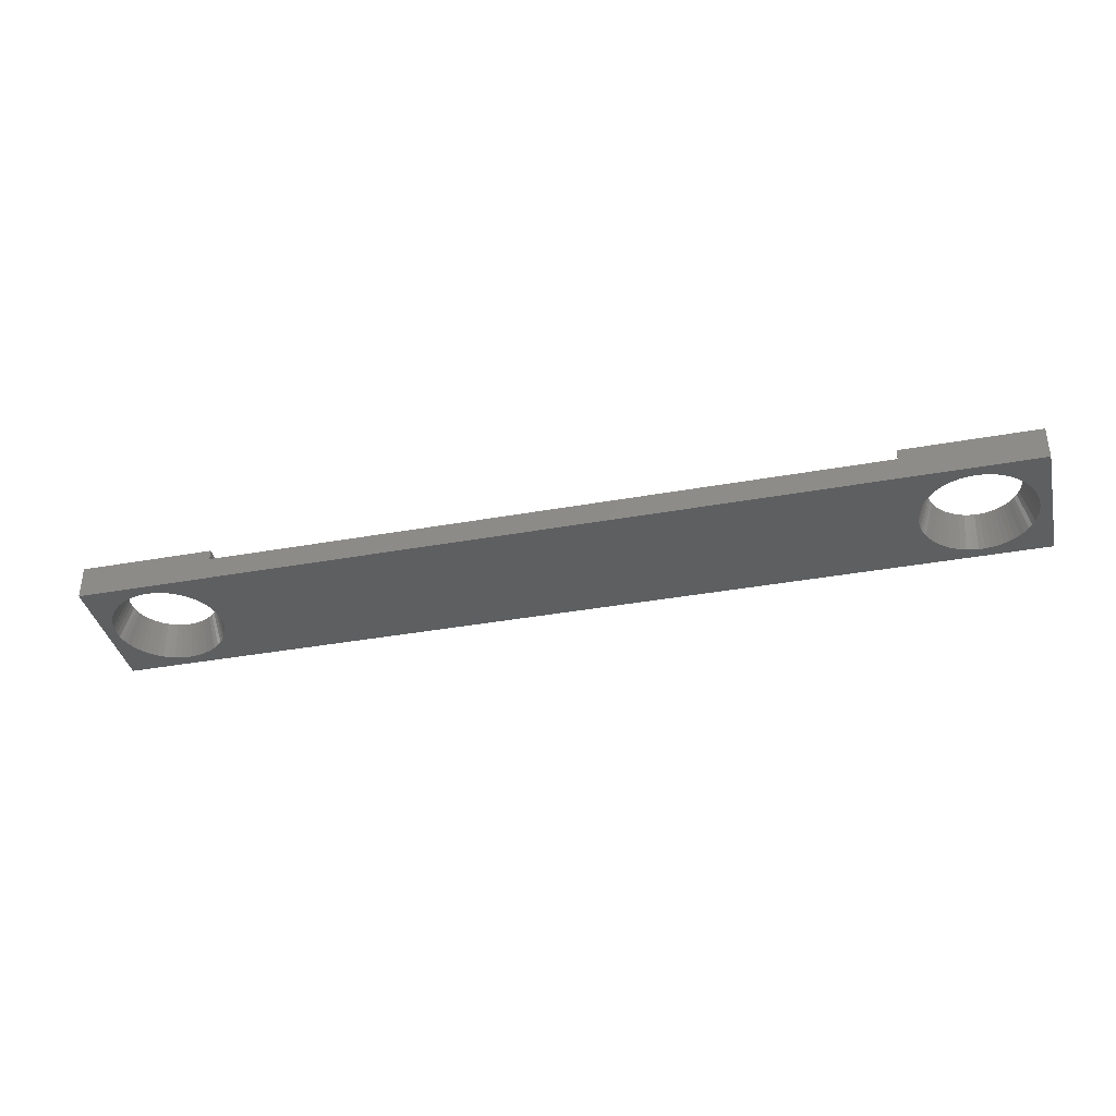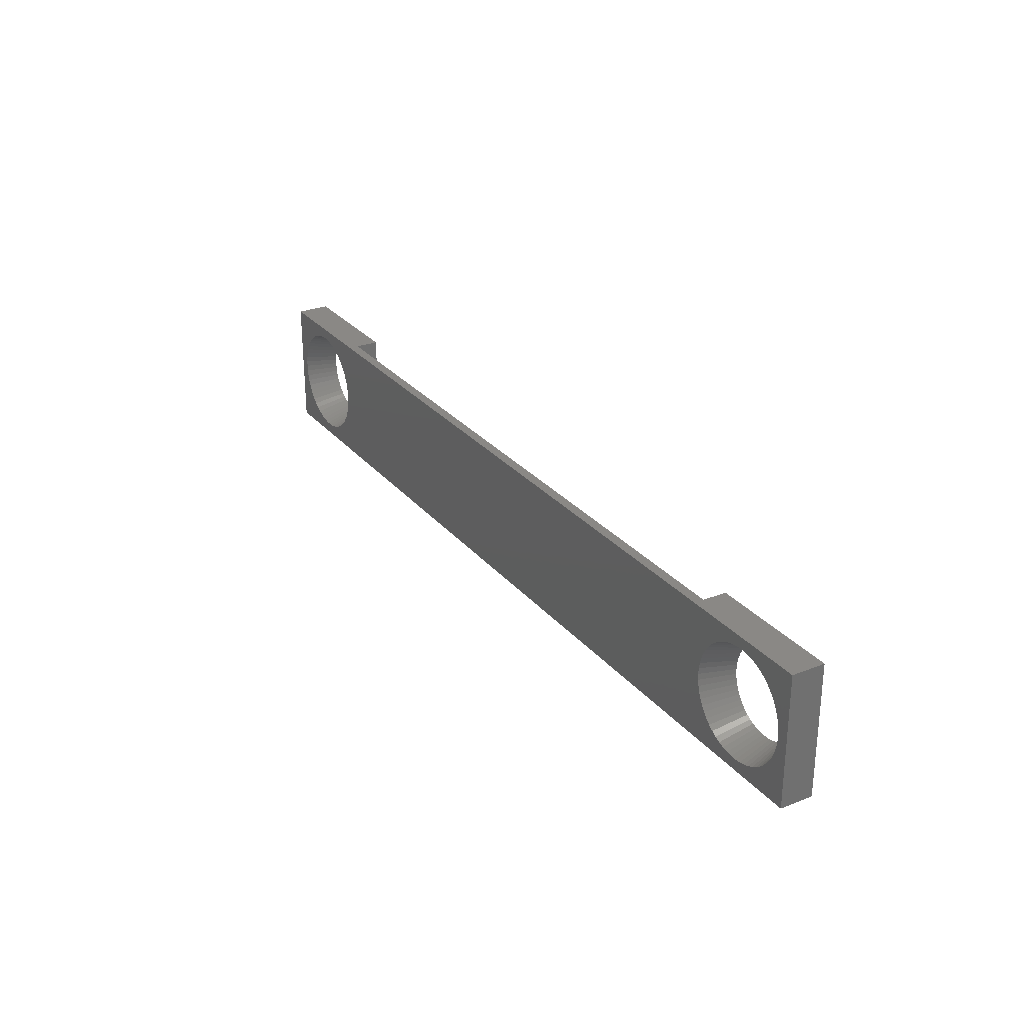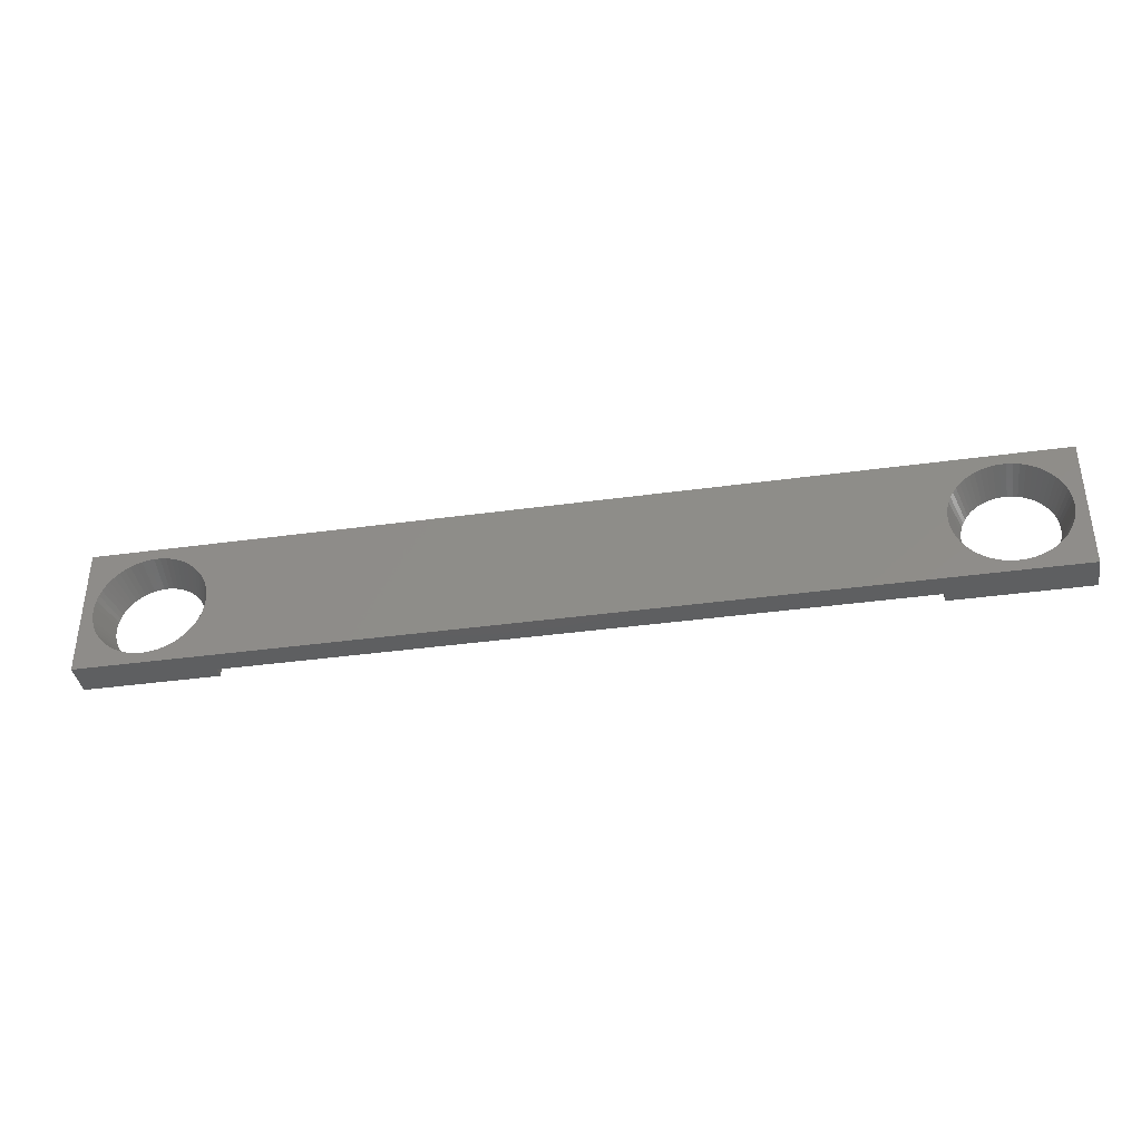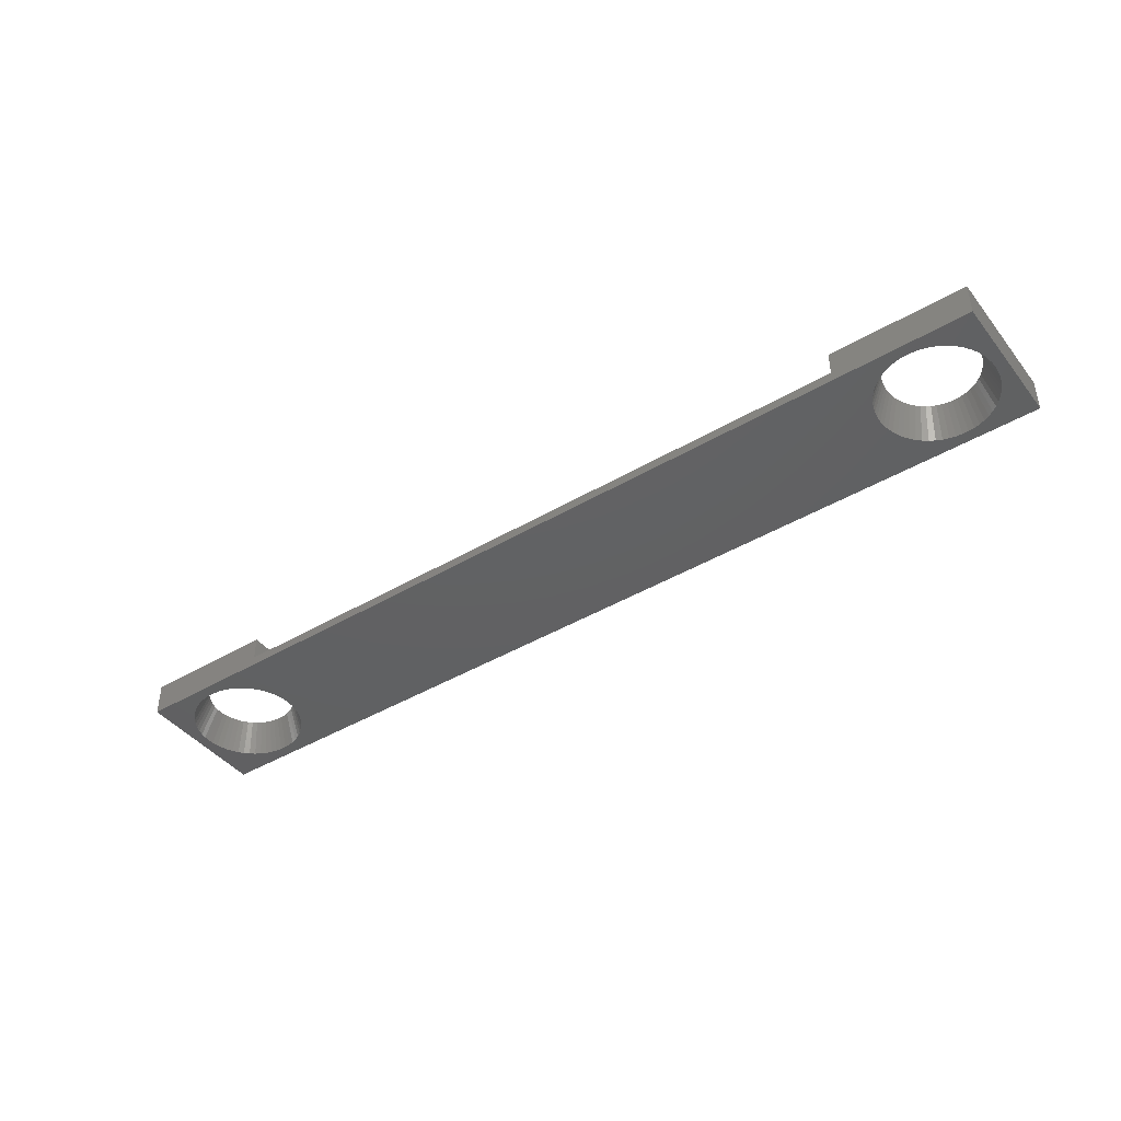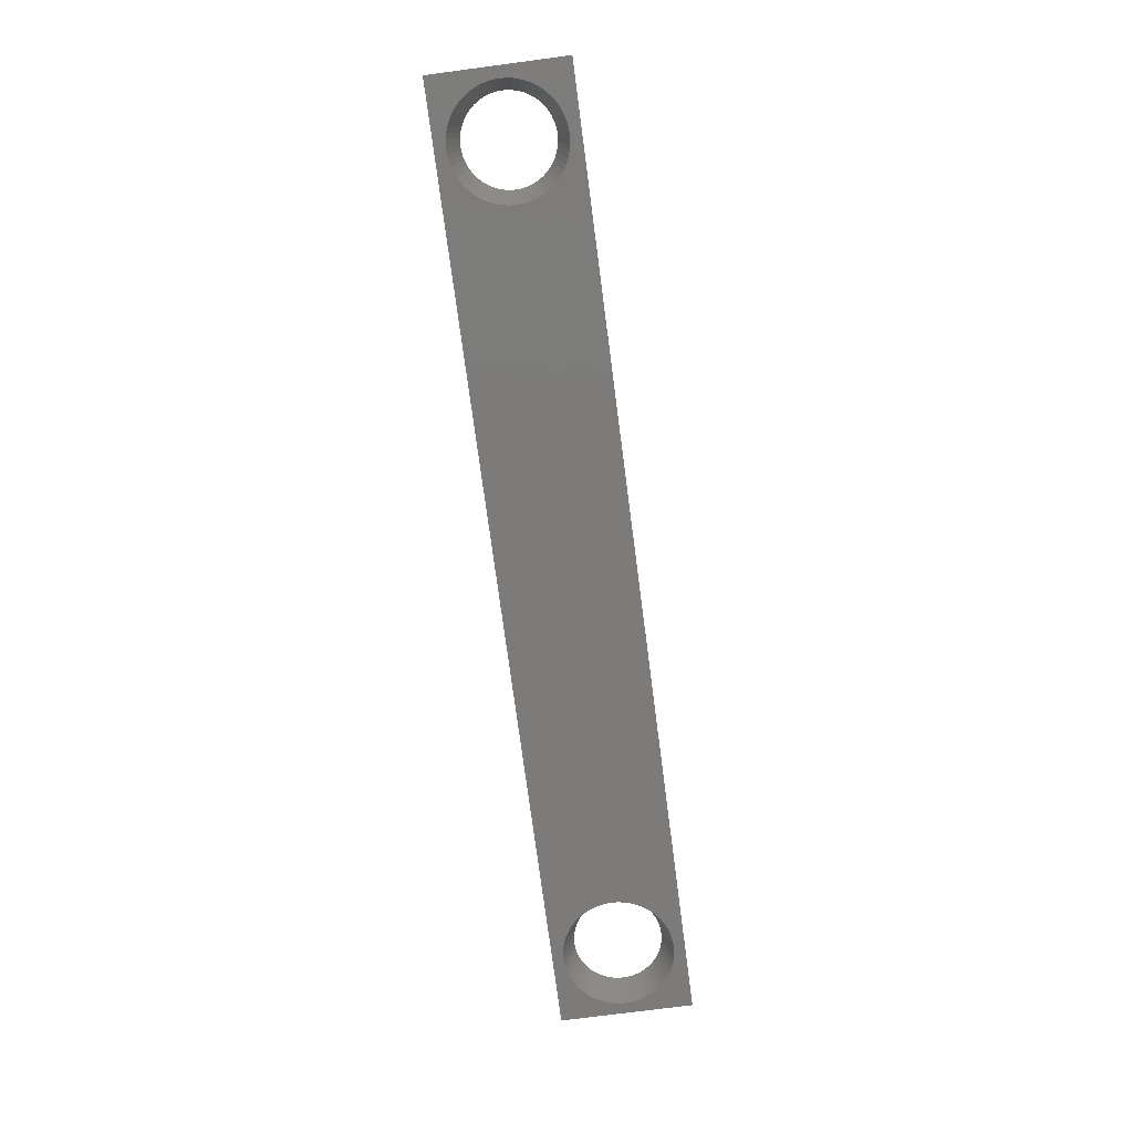
<metadata>
{"format":"stl","ext":"stl","renderer":"f3d","projection":"perspective","resolution":1024,"background":"white","views":[{"elev":-37.6,"azim":13.0,"up":"+Z"},{"elev":27.8,"azim":-121.0,"up":"+Y"},{"elev":-38.3,"azim":-170.1,"up":"+Y"},{"elev":-42.9,"azim":-144.9,"up":"+Z"},{"elev":-74.7,"azim":-82.5,"up":"+Z"}]}
</metadata>
<code>
# stl→obj: 254 verts, 512 faces
v 0 9.6 0.7
v -9.6 9.6 2.4
v 0 9.6 2.4
v -9.6 9.6 0
v 0 9.6 0
v -1.6 4.8 2.4
v 0 0 2.4
v -1.619 5.146 2.4
v -1.675 5.488 2.4
v -1.768 5.822 2.4
v -1.896 6.144 2.4
v -2.058 6.45 2.4
v -2.252 6.737 2.4
v -2.477 7.001 2.4
v -2.728 7.239 2.4
v -3.004 7.449 2.4
v -3.301 7.627 2.4
v -3.616 7.773 2.4
v -3.944 7.883 2.4
v -4.282 7.958 2.4
v -4.627 7.995 2.4
v -4.973 7.995 2.4
v -5.318 7.958 2.4
v -7.981 5.146 2.4
v -8 4.8 2.4
v -7.925 5.488 2.4
v -7.832 5.822 2.4
v -7.704 6.144 2.4
v -7.542 6.45 2.4
v -7.348 6.737 2.4
v -7.123 7.001 2.4
v -6.872 7.239 2.4
v -6.596 7.449 2.4
v -6.299 7.627 2.4
v -5.984 7.773 2.4
v -5.656 7.883 2.4
v -1.619 4.454 2.4
v -1.675 4.112 2.4
v -1.768 3.778 2.4
v -1.896 3.456 2.4
v -2.058 3.15 2.4
v -2.252 2.863 2.4
v -2.477 2.599 2.4
v -2.728 2.361 2.4
v -3.004 2.151 2.4
v -3.301 1.973 2.4
v -3.616 1.827 2.4
v -3.944 1.717 2.4
v -4.282 1.642 2.4
v -4.627 1.605 2.4
v -4.973 1.605 2.4
v -9.6 0 2.4
v -5.318 1.642 2.4
v -5.656 1.717 2.4
v -7.981 4.454 2.4
v -7.925 4.112 2.4
v -5.984 1.827 2.4
v -6.299 1.973 2.4
v -6.596 2.151 2.4
v -6.872 2.361 2.4
v -7.123 2.599 2.4
v -7.348 2.863 2.4
v -7.542 3.15 2.4
v -7.704 3.456 2.4
v -7.832 3.778 2.4
v -9.6 0 0
v 57.6 0 0
v 56.8 4.8 0
v 57.6 9.6 0
v 56.78 4.368 0
v 56.71 3.94 0
v 56.59 3.523 0
v 56.43 3.12 0
v 56.23 2.738 0
v 55.98 2.379 0
v 55.7 2.049 0
v 55.39 1.751 0
v 55.04 1.489 0
v 54.67 1.266 0
v 54.28 1.084 0
v 53.87 0.9458 0
v 53.45 0.8527 0
v 53.02 0.8059 0
v 52.58 0.8059 0
v 52.15 0.8527 0
v 48.82 4.368 0
v 48 9.6 0
v 48.8 4.8 0
v -0.8234 4.368 0
v 48.89 3.94 0
v -0.8935 3.94 0
v 49.01 3.523 0
v -1.009 3.523 0
v 49.17 3.12 0
v -1.17 3.12 0
v 49.37 2.738 0
v -1.373 2.738 0
v 49.62 2.379 0
v -1.616 2.379 0
v 49.9 2.049 0
v -1.896 2.049 0
v 50.21 1.751 0
v -2.21 1.751 0
v 50.56 1.489 0
v -2.555 1.489 0
v 50.93 1.266 0
v -2.926 1.266 0
v 51.32 1.084 0
v -3.319 1.084 0
v 51.73 0.9458 0
v -3.73 0.9458 0
v -4.153 0.8527 0
v -0.8 4.8 0
v -4.583 0.8059 0
v -8.777 4.368 0
v -8.8 4.8 0
v -8.706 3.94 0
v -8.591 3.523 0
v -8.43 3.12 0
v -8.227 2.738 0
v -7.984 2.379 0
v -7.704 2.049 0
v -7.39 1.751 0
v -7.045 1.489 0
v -6.674 1.266 0
v -6.281 1.084 0
v -5.87 0.9458 0
v -5.447 0.8527 0
v -5.017 0.8059 0
v 56.78 5.232 0
v 56.71 5.66 0
v 56.59 6.077 0
v 56.43 6.48 0
v 56.23 6.862 0
v 55.98 7.221 0
v 55.7 7.551 0
v 55.39 7.849 0
v 55.04 8.111 0
v 54.67 8.334 0
v 54.28 8.516 0
v 53.87 8.654 0
v 53.45 8.747 0
v 53.02 8.794 0
v 52.58 8.794 0
v 52.15 8.747 0
v 51.73 8.654 0
v 51.32 8.516 0
v 50.93 8.334 0
v 50.56 8.111 0
v 50.21 7.849 0
v 49.9 7.551 0
v 49.62 7.221 0
v 49.37 6.862 0
v 49.17 6.48 0
v 49.01 6.077 0
v 48.89 5.66 0
v 48.82 5.232 0
v -0.8234 5.232 0
v -0.8935 5.66 0
v -1.009 6.077 0
v -1.17 6.48 0
v -1.373 6.862 0
v -1.616 7.221 0
v -1.896 7.551 0
v -2.21 7.849 0
v -2.555 8.111 0
v -2.926 8.334 0
v -3.319 8.516 0
v -3.73 8.654 0
v -4.153 8.747 0
v -4.583 8.794 0
v -5.017 8.794 0
v -5.447 8.747 0
v -5.87 8.654 0
v -6.281 8.516 0
v -6.674 8.334 0
v -7.045 8.111 0
v -7.39 7.849 0
v -7.704 7.551 0
v -7.984 7.221 0
v -8.227 6.862 0
v -8.43 6.48 0
v -8.591 6.077 0
v -8.706 5.66 0
v -8.777 5.232 0
v 0 0 1.65
v 48 0 1.65
v 57.6 0 2.4
v 48 0 2.4
v 0 1 1.65
v 0 1 0.7
v 57.6 9.6 2.4
v 48 9.6 0.7
v 48 9.6 2.4
v 56 4.8 2.4
v 55.98 5.146 2.4
v 55.93 5.488 2.4
v 55.83 5.822 2.4
v 55.7 6.144 2.4
v 55.54 6.45 2.4
v 55.35 6.737 2.4
v 55.12 7.001 2.4
v 54.87 7.239 2.4
v 54.6 7.449 2.4
v 54.3 7.627 2.4
v 53.98 7.773 2.4
v 53.66 7.883 2.4
v 53.32 7.958 2.4
v 52.97 7.995 2.4
v 52.63 7.995 2.4
v 52.28 7.958 2.4
v 49.62 5.146 2.4
v 49.6 4.8 2.4
v 49.67 5.488 2.4
v 49.77 5.822 2.4
v 49.9 6.144 2.4
v 50.06 6.45 2.4
v 50.25 6.737 2.4
v 50.48 7.001 2.4
v 50.73 7.239 2.4
v 51 7.449 2.4
v 51.3 7.627 2.4
v 51.62 7.773 2.4
v 51.94 7.883 2.4
v 55.98 4.454 2.4
v 55.93 4.112 2.4
v 55.83 3.778 2.4
v 55.7 3.456 2.4
v 55.54 3.15 2.4
v 55.35 2.863 2.4
v 55.12 2.599 2.4
v 54.87 2.361 2.4
v 54.6 2.151 2.4
v 54.3 1.973 2.4
v 53.98 1.827 2.4
v 53.66 1.717 2.4
v 53.32 1.642 2.4
v 52.97 1.605 2.4
v 52.63 1.605 2.4
v 52.28 1.642 2.4
v 51.94 1.717 2.4
v 49.62 4.454 2.4
v 49.67 4.112 2.4
v 51.62 1.827 2.4
v 51.3 1.973 2.4
v 51 2.151 2.4
v 50.73 2.361 2.4
v 50.48 2.599 2.4
v 50.25 2.863 2.4
v 50.06 3.15 2.4
v 49.9 3.456 2.4
v 49.77 3.778 2.4
v 48 1 1.65
v 48 1 0.7
f 1 2 3
f 4 1 5
f 1 4 2
f 3 6 7
f 3 8 6
f 3 9 8
f 3 10 9
f 3 11 10
f 3 12 11
f 3 13 12
f 3 14 13
f 3 15 14
f 3 16 15
f 3 17 16
f 3 18 17
f 3 19 18
f 3 20 19
f 3 21 20
f 3 22 21
f 2 22 3
f 22 2 23
f 24 2 25
f 26 2 24
f 27 2 26
f 28 2 27
f 29 2 28
f 30 2 29
f 31 2 30
f 32 2 31
f 33 2 32
f 34 2 33
f 35 2 34
f 36 2 35
f 23 2 36
f 37 7 6
f 38 7 37
f 39 7 38
f 40 7 39
f 41 7 40
f 42 7 41
f 43 7 42
f 44 7 43
f 45 7 44
f 46 7 45
f 47 7 46
f 48 7 47
f 49 7 48
f 50 7 49
f 51 7 50
f 52 51 53
f 52 53 54
f 52 25 2
f 25 52 55
f 55 52 56
f 51 52 7
f 57 52 54
f 58 52 57
f 59 52 58
f 60 52 59
f 61 52 60
f 62 52 61
f 63 52 62
f 64 52 63
f 65 52 64
f 56 52 65
f 66 2 4
f 2 66 52
f 67 68 69
f 67 70 68
f 67 71 70
f 67 72 71
f 67 73 72
f 67 74 73
f 67 75 74
f 67 76 75
f 67 77 76
f 67 78 77
f 67 79 78
f 67 80 79
f 67 81 80
f 67 82 81
f 67 83 82
f 67 84 83
f 67 85 84
f 86 87 88
f 86 5 87
f 89 86 90
f 91 90 92
f 93 92 94
f 95 94 96
f 97 96 98
f 99 98 100
f 101 100 102
f 103 102 104
f 105 104 106
f 107 106 108
f 109 108 110
f 111 110 85
f 86 89 5
f 112 85 67
f 5 89 113
f 90 91 89
f 92 93 91
f 94 95 93
f 96 97 95
f 98 99 97
f 100 101 99
f 102 103 101
f 104 105 103
f 106 107 105
f 108 109 107
f 110 111 109
f 85 112 111
f 66 112 67
f 112 66 114
f 115 66 116
f 117 66 115
f 118 66 117
f 119 66 118
f 120 66 119
f 121 66 120
f 122 66 121
f 123 66 122
f 124 66 123
f 125 66 124
f 126 66 125
f 127 66 126
f 128 66 127
f 129 66 128
f 114 66 129
f 130 69 68
f 131 69 130
f 132 69 131
f 133 69 132
f 134 69 133
f 135 69 134
f 136 69 135
f 137 69 136
f 138 69 137
f 139 69 138
f 140 69 139
f 141 69 140
f 142 69 141
f 143 69 142
f 144 69 143
f 87 144 145
f 144 87 69
f 146 87 145
f 147 87 146
f 148 87 147
f 149 87 148
f 150 87 149
f 151 87 150
f 152 87 151
f 153 87 152
f 154 87 153
f 155 87 154
f 156 87 155
f 157 87 156
f 87 157 88
f 158 5 113
f 159 5 158
f 160 5 159
f 161 5 160
f 162 5 161
f 163 5 162
f 164 5 163
f 165 5 164
f 166 5 165
f 167 5 166
f 168 5 167
f 169 5 168
f 170 5 169
f 171 5 170
f 172 5 171
f 4 172 173
f 4 116 66
f 172 4 5
f 174 4 173
f 175 4 174
f 176 4 175
f 177 4 176
f 178 4 177
f 179 4 178
f 180 4 179
f 181 4 180
f 182 4 181
f 183 4 182
f 184 4 183
f 185 4 184
f 116 4 185
f 37 89 38
f 89 91 38
f 38 91 39
f 91 93 39
f 39 93 40
f 93 95 40
f 40 95 41
f 95 97 41
f 41 97 42
f 97 99 42
f 42 99 43
f 99 101 43
f 43 101 44
f 101 103 44
f 44 103 45
f 103 105 45
f 45 105 46
f 105 107 46
f 46 107 47
f 107 109 47
f 47 109 48
f 109 111 48
f 48 111 49
f 111 112 49
f 49 112 50
f 112 114 50
f 114 51 50
f 51 114 129
f 51 129 53
f 53 129 128
f 53 128 54
f 54 128 127
f 54 127 57
f 57 127 126
f 57 126 58
f 58 126 125
f 59 58 125
f 59 125 124
f 60 59 124
f 60 124 123
f 61 60 123
f 61 123 122
f 62 61 122
f 62 122 121
f 63 62 121
f 63 121 120
f 64 63 120
f 64 120 119
f 65 64 119
f 65 119 118
f 56 65 118
f 56 118 117
f 55 56 117
f 55 117 115
f 25 55 115
f 25 115 116
f 24 25 116
f 185 24 116
f 26 24 185
f 184 26 185
f 27 26 184
f 183 27 184
f 28 27 183
f 182 28 183
f 29 28 182
f 181 29 182
f 30 29 181
f 180 30 181
f 31 30 180
f 179 31 180
f 32 31 179
f 178 32 179
f 33 32 178
f 177 33 178
f 34 33 177
f 176 34 177
f 35 34 176
f 175 35 176
f 36 35 175
f 174 36 175
f 23 36 174
f 173 23 174
f 22 23 173
f 172 22 173
f 172 21 22
f 21 172 171
f 171 20 21
f 170 20 171
f 170 19 20
f 169 19 170
f 169 18 19
f 168 18 169
f 168 17 18
f 167 17 168
f 167 16 17
f 167 166 16
f 166 15 16
f 166 165 15
f 165 14 15
f 165 164 14
f 164 13 14
f 164 163 13
f 163 12 13
f 163 162 12
f 162 11 12
f 162 161 11
f 161 10 11
f 161 160 10
f 160 9 10
f 160 159 9
f 159 8 9
f 159 158 8
f 158 6 8
f 158 113 6
f 6 113 37
f 113 89 37
f 52 186 7
f 186 66 187
f 66 186 52
f 187 188 189
f 187 67 188
f 67 187 66
f 3 190 1
f 7 190 3
f 190 7 186
f 1 190 191
f 192 193 194
f 69 193 192
f 193 69 87
f 192 195 188
f 192 196 195
f 192 197 196
f 192 198 197
f 192 199 198
f 192 200 199
f 192 201 200
f 192 202 201
f 192 203 202
f 192 204 203
f 192 205 204
f 192 206 205
f 192 207 206
f 192 208 207
f 192 209 208
f 192 210 209
f 194 210 192
f 210 194 211
f 212 194 213
f 214 194 212
f 215 194 214
f 216 194 215
f 217 194 216
f 218 194 217
f 219 194 218
f 220 194 219
f 221 194 220
f 222 194 221
f 223 194 222
f 224 194 223
f 211 194 224
f 225 188 195
f 226 188 225
f 227 188 226
f 228 188 227
f 229 188 228
f 230 188 229
f 231 188 230
f 232 188 231
f 233 188 232
f 234 188 233
f 235 188 234
f 236 188 235
f 237 188 236
f 238 188 237
f 239 188 238
f 189 239 240
f 189 240 241
f 189 213 194
f 213 189 242
f 242 189 243
f 239 189 188
f 244 189 241
f 245 189 244
f 246 189 245
f 247 189 246
f 248 189 247
f 249 189 248
f 250 189 249
f 251 189 250
f 252 189 251
f 243 189 252
f 253 193 254
f 193 253 194
f 189 253 187
f 253 189 194
f 225 70 226
f 70 71 226
f 226 71 227
f 71 72 227
f 227 72 228
f 72 73 228
f 228 73 229
f 73 74 229
f 229 74 230
f 74 75 230
f 230 75 231
f 75 76 231
f 231 76 232
f 76 77 232
f 232 77 233
f 77 78 233
f 233 78 234
f 78 79 234
f 234 79 235
f 79 80 235
f 235 80 236
f 80 81 236
f 236 81 237
f 81 82 237
f 237 82 238
f 82 83 238
f 83 239 238
f 239 83 84
f 239 84 240
f 240 84 85
f 240 85 241
f 241 85 110
f 241 110 244
f 244 110 108
f 244 108 245
f 245 108 106
f 246 245 106
f 246 106 104
f 247 246 104
f 247 104 102
f 248 247 102
f 248 102 100
f 249 248 100
f 249 100 98
f 250 249 98
f 250 98 96
f 251 250 96
f 251 96 94
f 252 251 94
f 252 94 92
f 243 252 92
f 243 92 90
f 242 243 90
f 242 90 86
f 213 242 86
f 213 86 88
f 212 213 88
f 157 212 88
f 214 212 157
f 156 214 157
f 215 214 156
f 155 215 156
f 216 215 155
f 154 216 155
f 217 216 154
f 153 217 154
f 218 217 153
f 152 218 153
f 219 218 152
f 151 219 152
f 220 219 151
f 150 220 151
f 221 220 150
f 149 221 150
f 222 221 149
f 148 222 149
f 223 222 148
f 147 223 148
f 224 223 147
f 146 224 147
f 211 224 146
f 145 211 146
f 210 211 145
f 144 210 145
f 144 209 210
f 209 144 143
f 143 208 209
f 142 208 143
f 142 207 208
f 141 207 142
f 141 206 207
f 140 206 141
f 140 205 206
f 139 205 140
f 139 204 205
f 139 138 204
f 138 203 204
f 138 137 203
f 137 202 203
f 137 136 202
f 136 201 202
f 136 135 201
f 135 200 201
f 135 134 200
f 134 199 200
f 134 133 199
f 133 198 199
f 133 132 198
f 132 197 198
f 132 131 197
f 131 196 197
f 131 130 196
f 130 195 196
f 130 68 195
f 195 68 225
f 68 70 225
f 188 69 192
f 69 188 67
f 190 187 253
f 187 190 186
f 87 1 193
f 1 87 5
f 254 190 253
f 190 254 191
f 193 1 254
f 254 1 191

</code>
